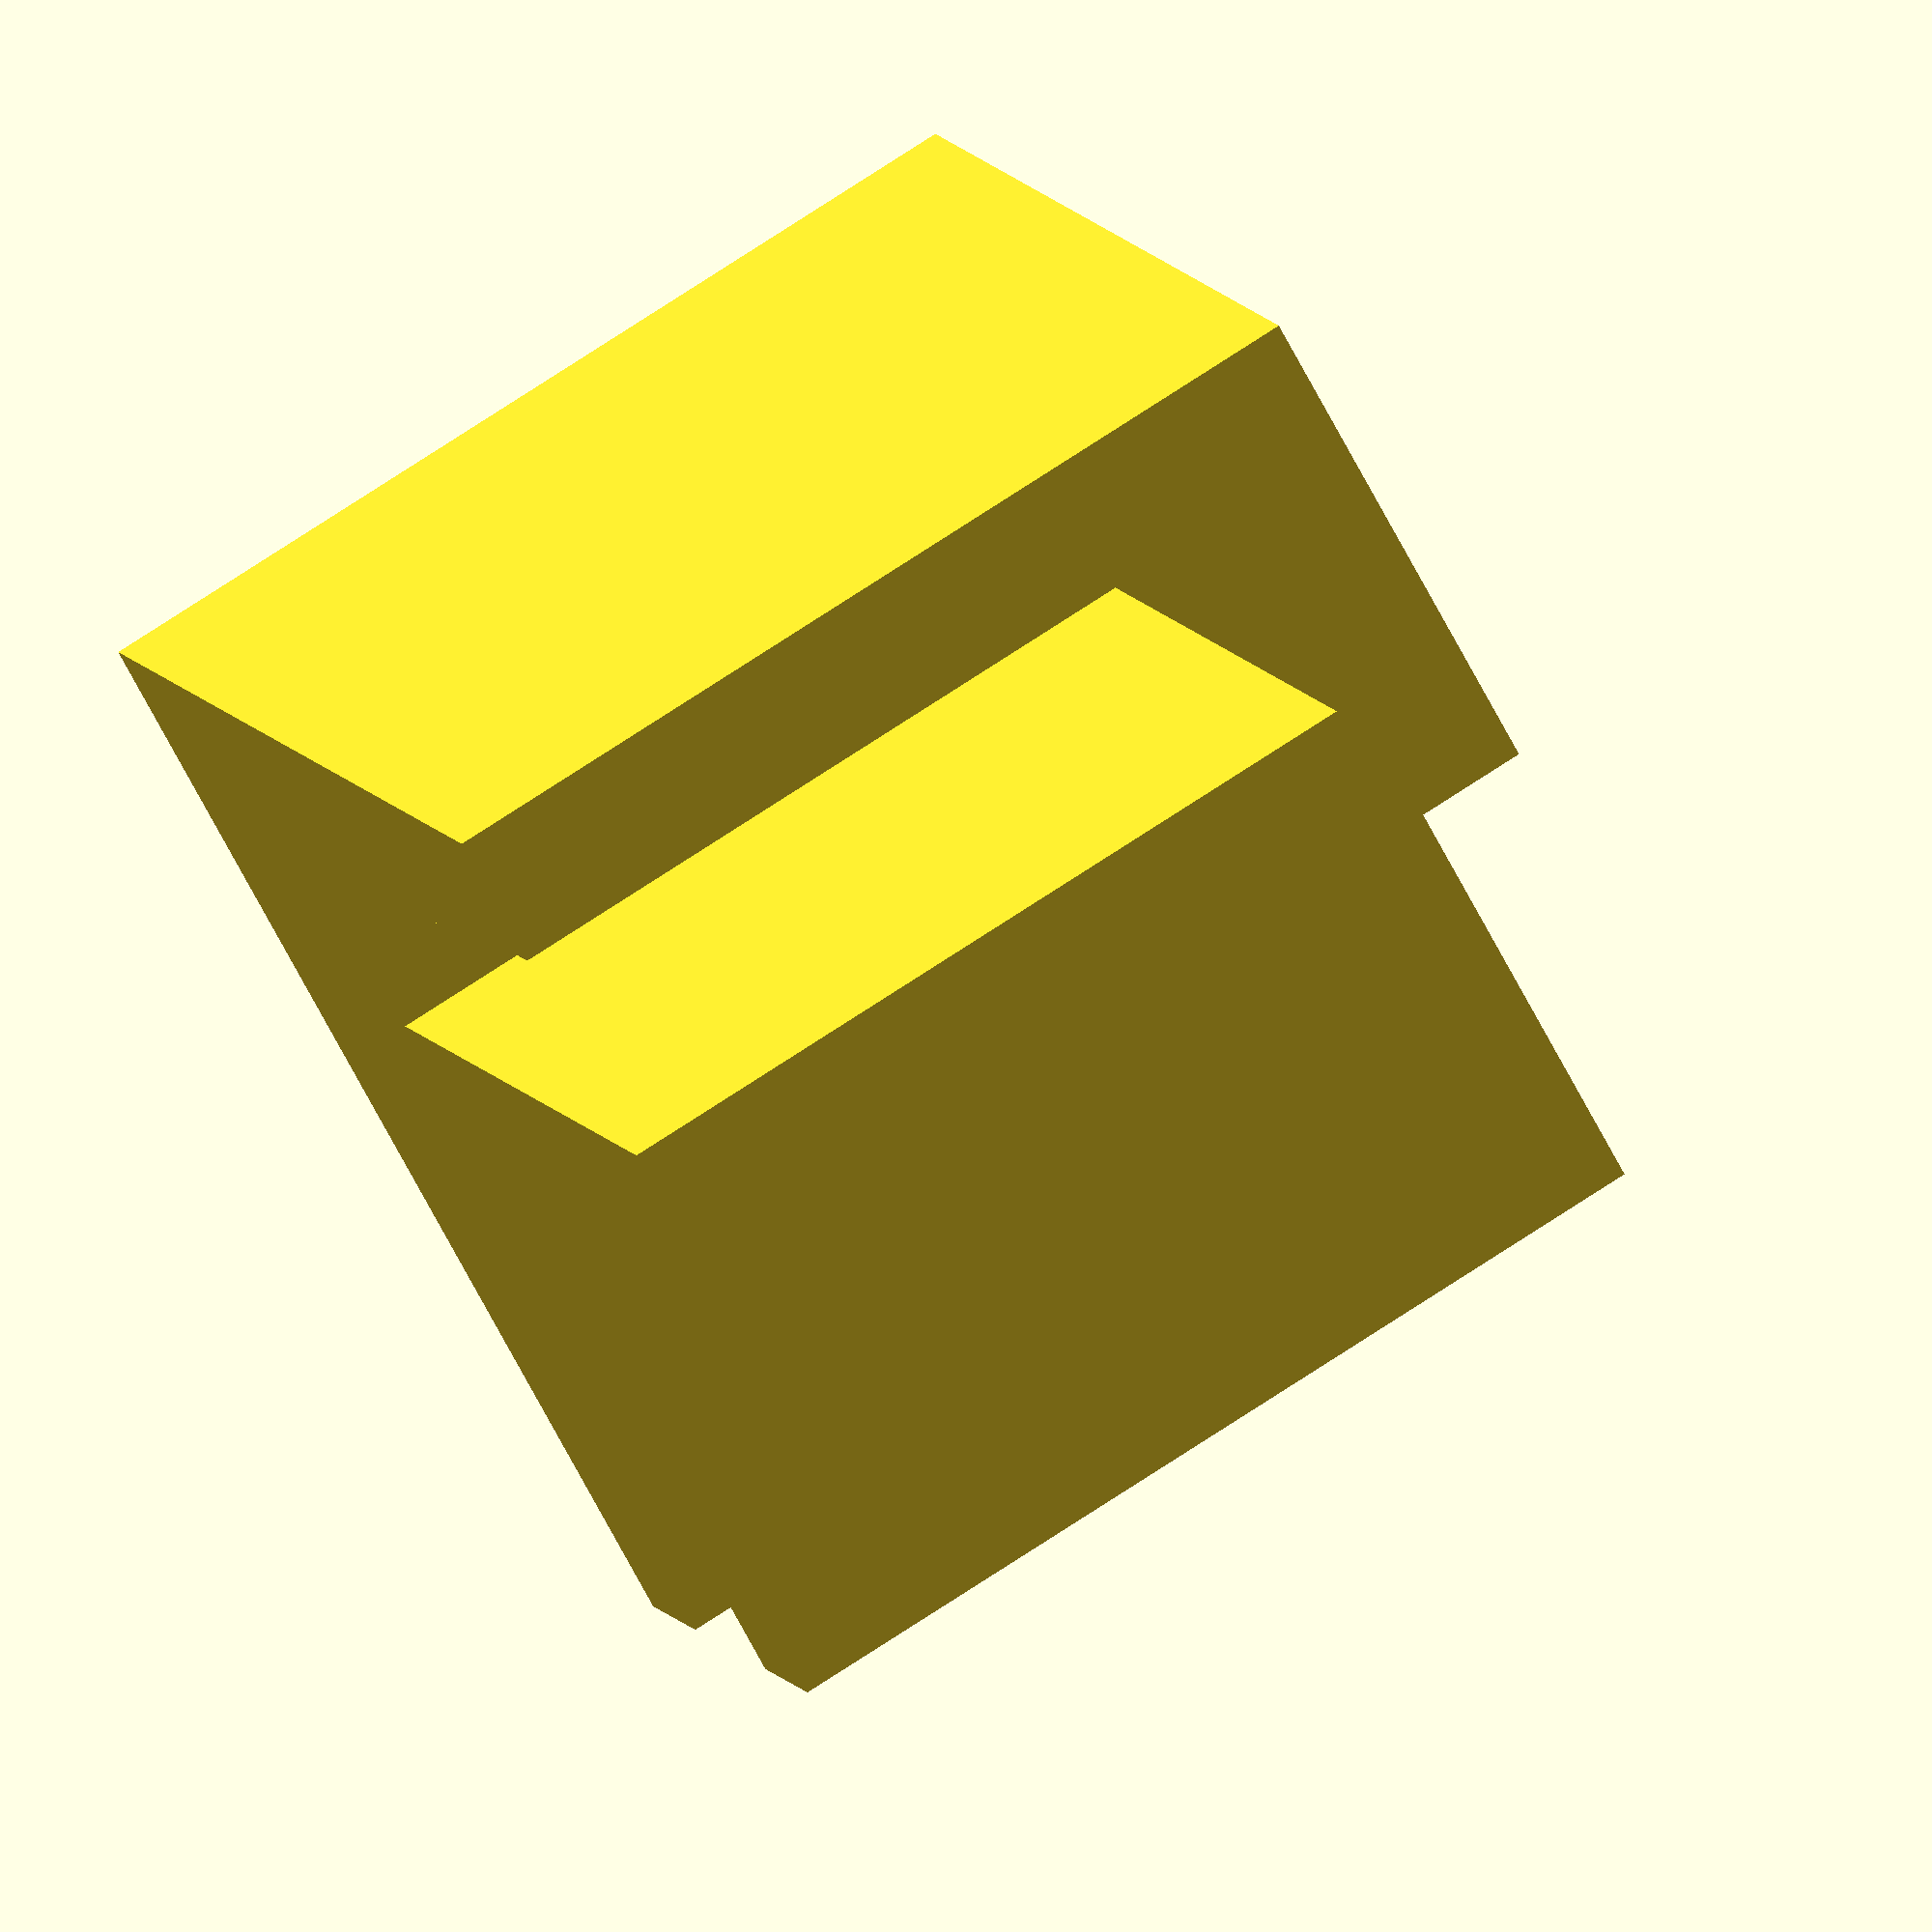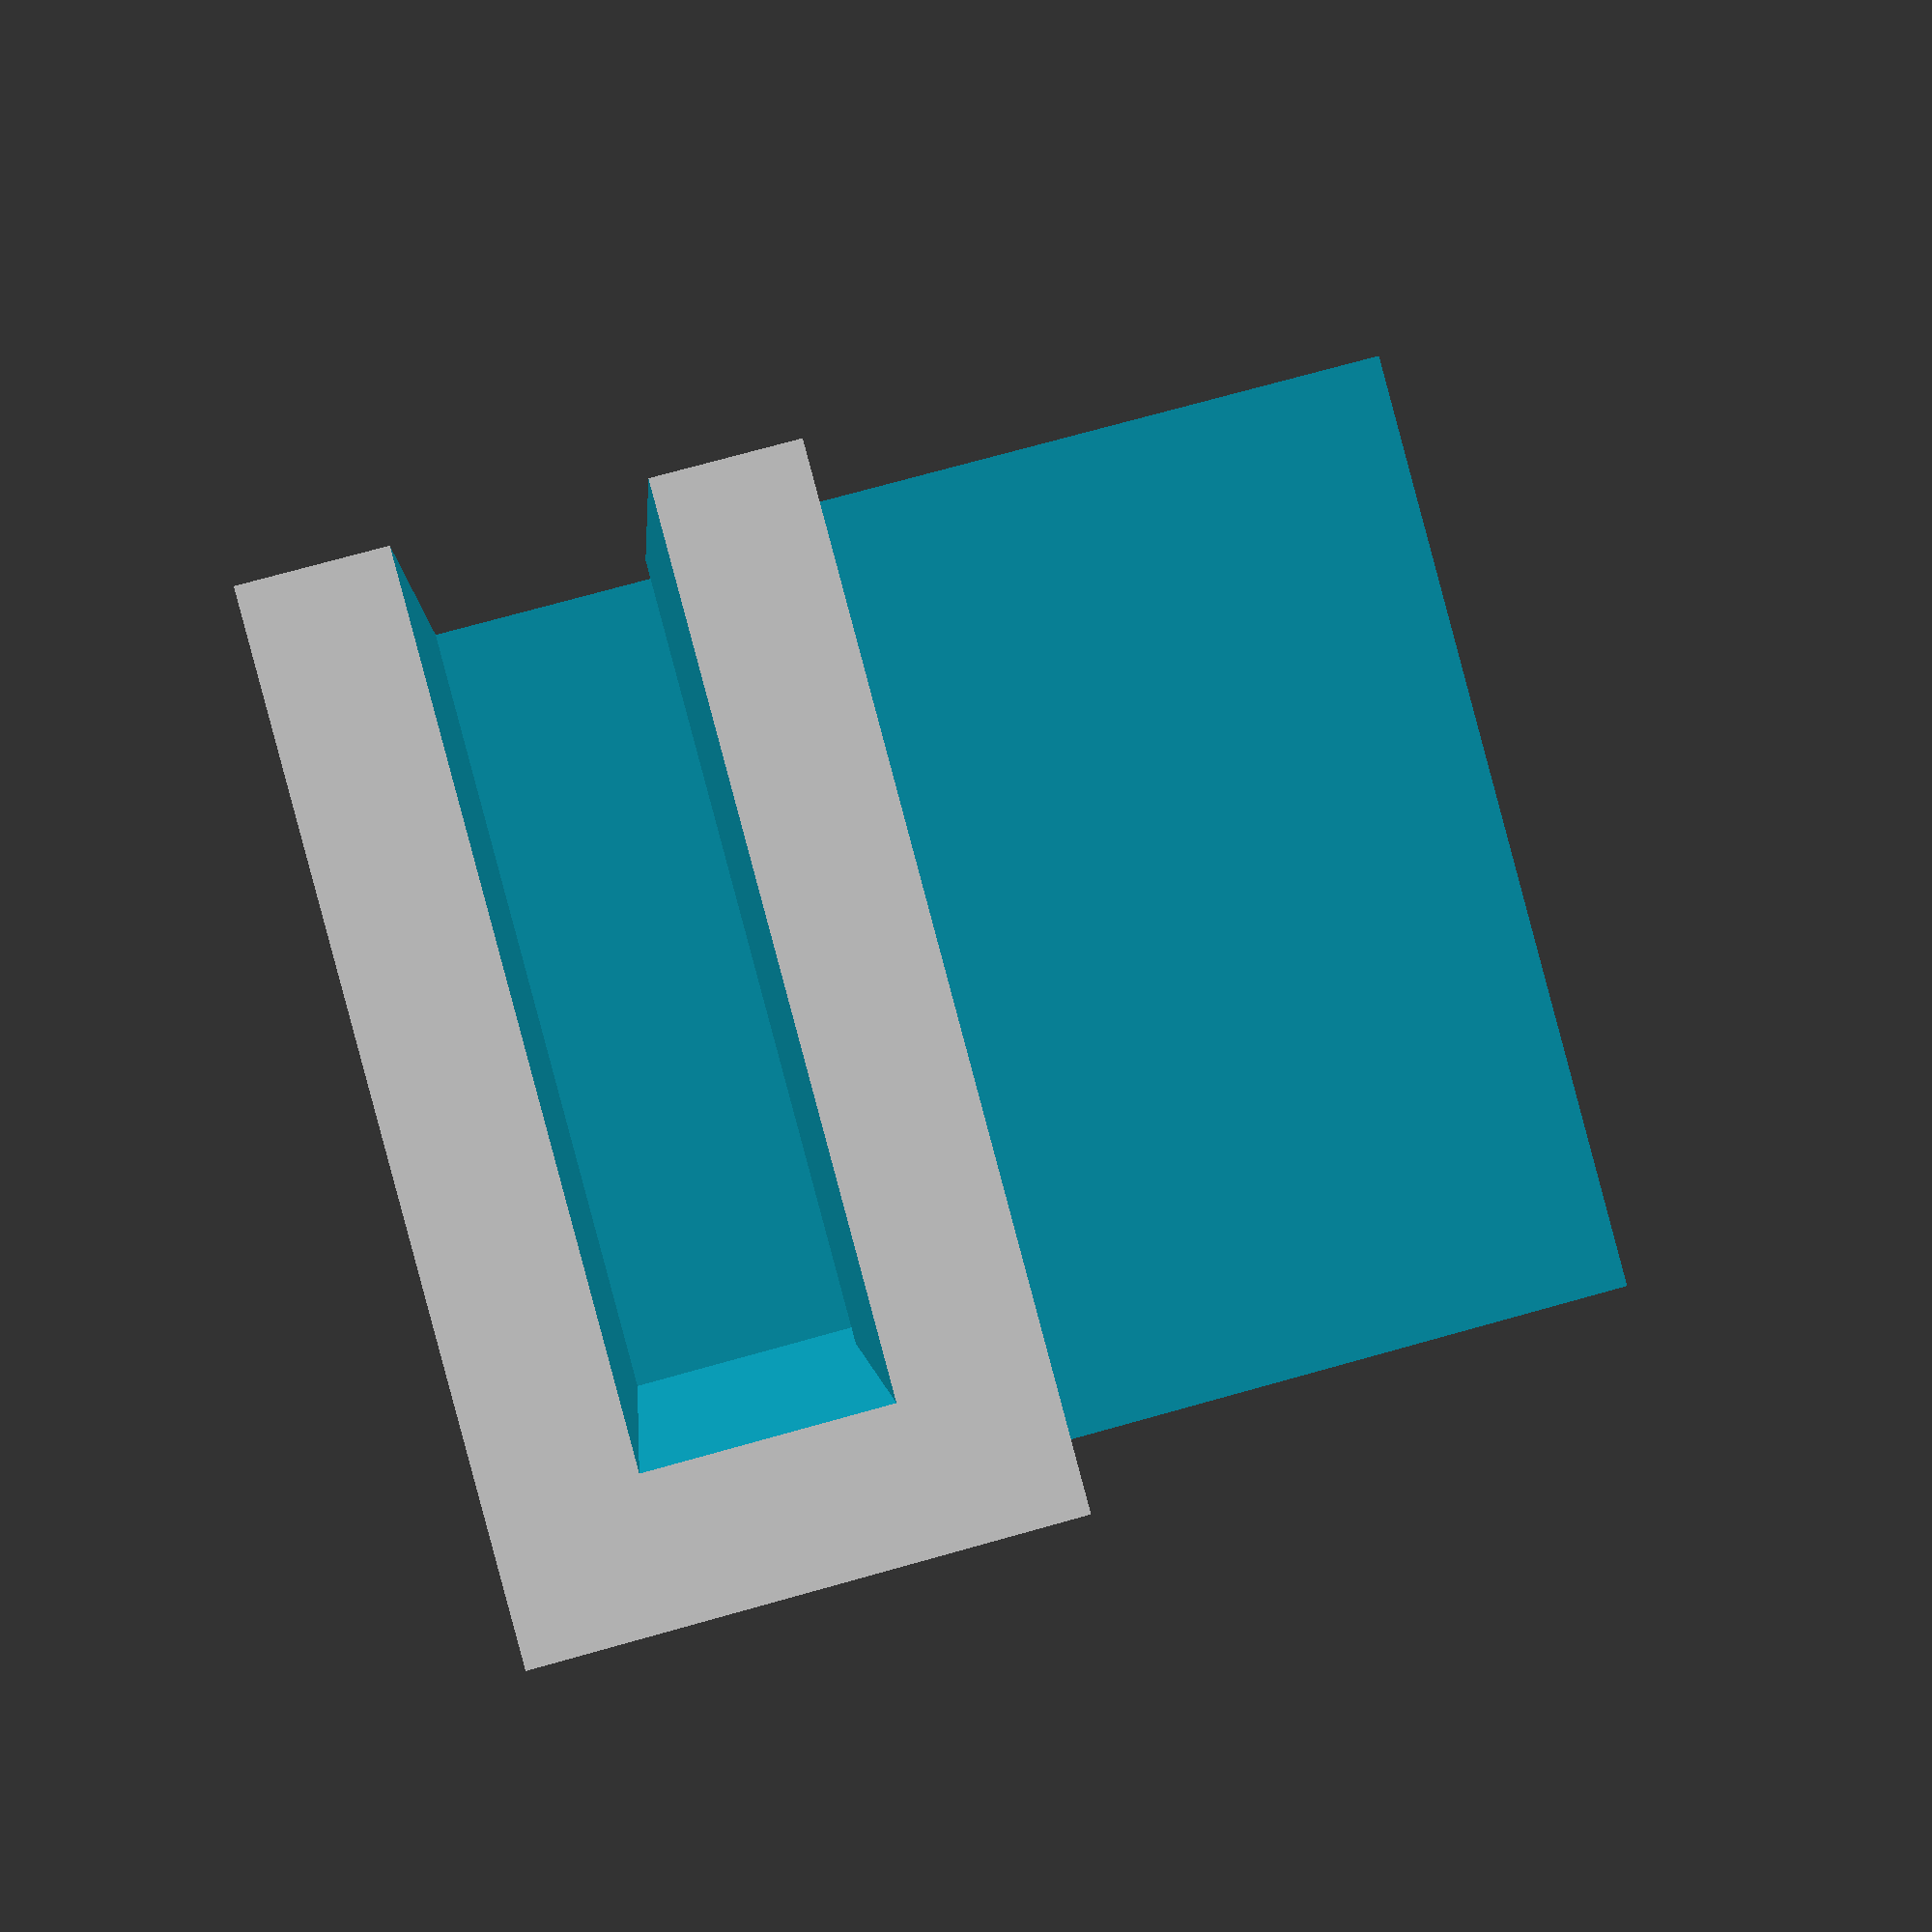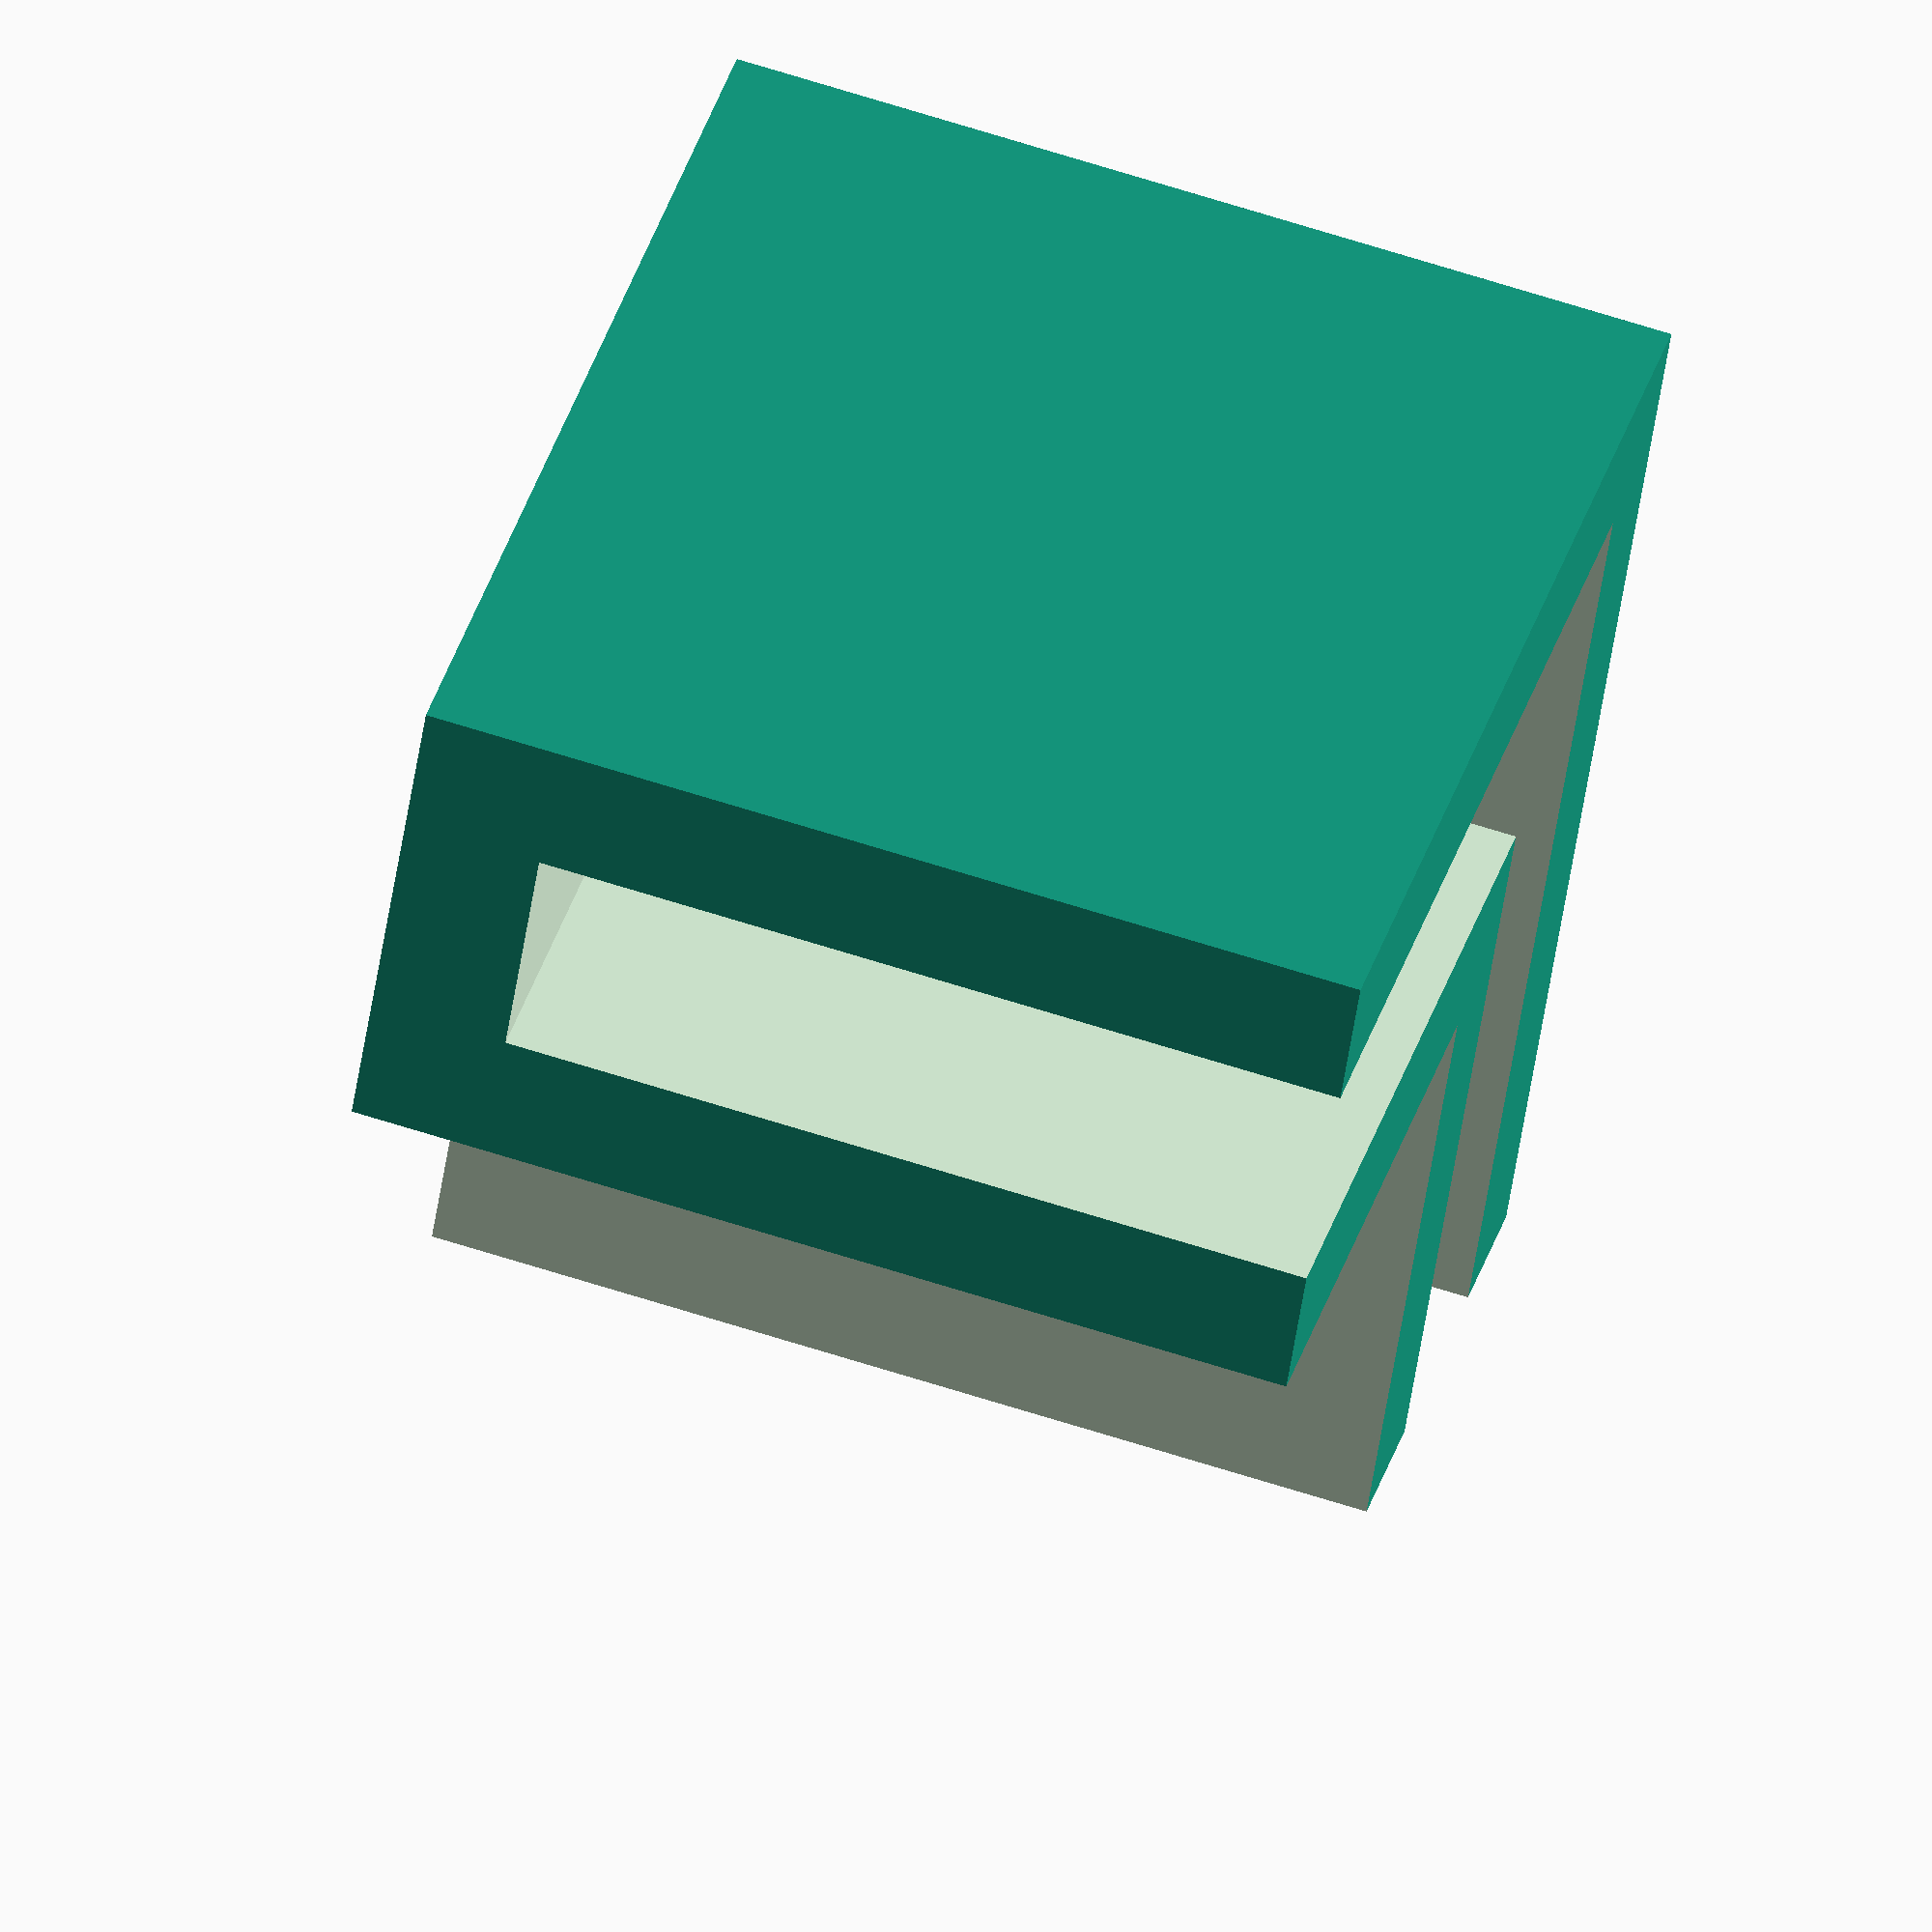
<openscad>
/* "L" Panel connector generator by Llorenç Garcia 16/10/2024, https://github.com/Siot
 *
 * Licensing: 
 * This user content is licensed under a
Creative Commons Attribution-Noncommercial-Share Alike (https://creativecommons.org/licenses/by-nc-sa/4.0/)
*/

innerDuctWidth = 5;
outerArmLength = 13.5;
wallThickness = 3;
innerWallHeight = 18;

/* [Hidden] */
fullLength = outerArmLength + wallThickness + innerDuctWidth + wallThickness;
fullHeight = innerWallHeight + wallThickness;

difference() {
    
    cube([fullLength,fullLength, fullHeight]);

    union() {
            translate([outerArmLength + wallThickness, -1, -1]) {
            cube([innerDuctWidth, fullLength-wallThickness+1, innerWallHeight+1]);
        }
        
        translate([-1, -1, -1]) {
            cube([outerArmLength+1,outerArmLength+1,fullHeight+2]);
        }
        
        translate([-1, outerArmLength+wallThickness, -1]) {
            cube([fullLength-wallThickness+1,innerDuctWidth,innerWallHeight+1]);
        }
        
    }
}
</openscad>
<views>
elev=288.0 azim=57.3 roll=236.3 proj=o view=wireframe
elev=89.5 azim=4.1 roll=195.0 proj=p view=wireframe
elev=294.3 azim=242.0 roll=107.9 proj=o view=solid
</views>
